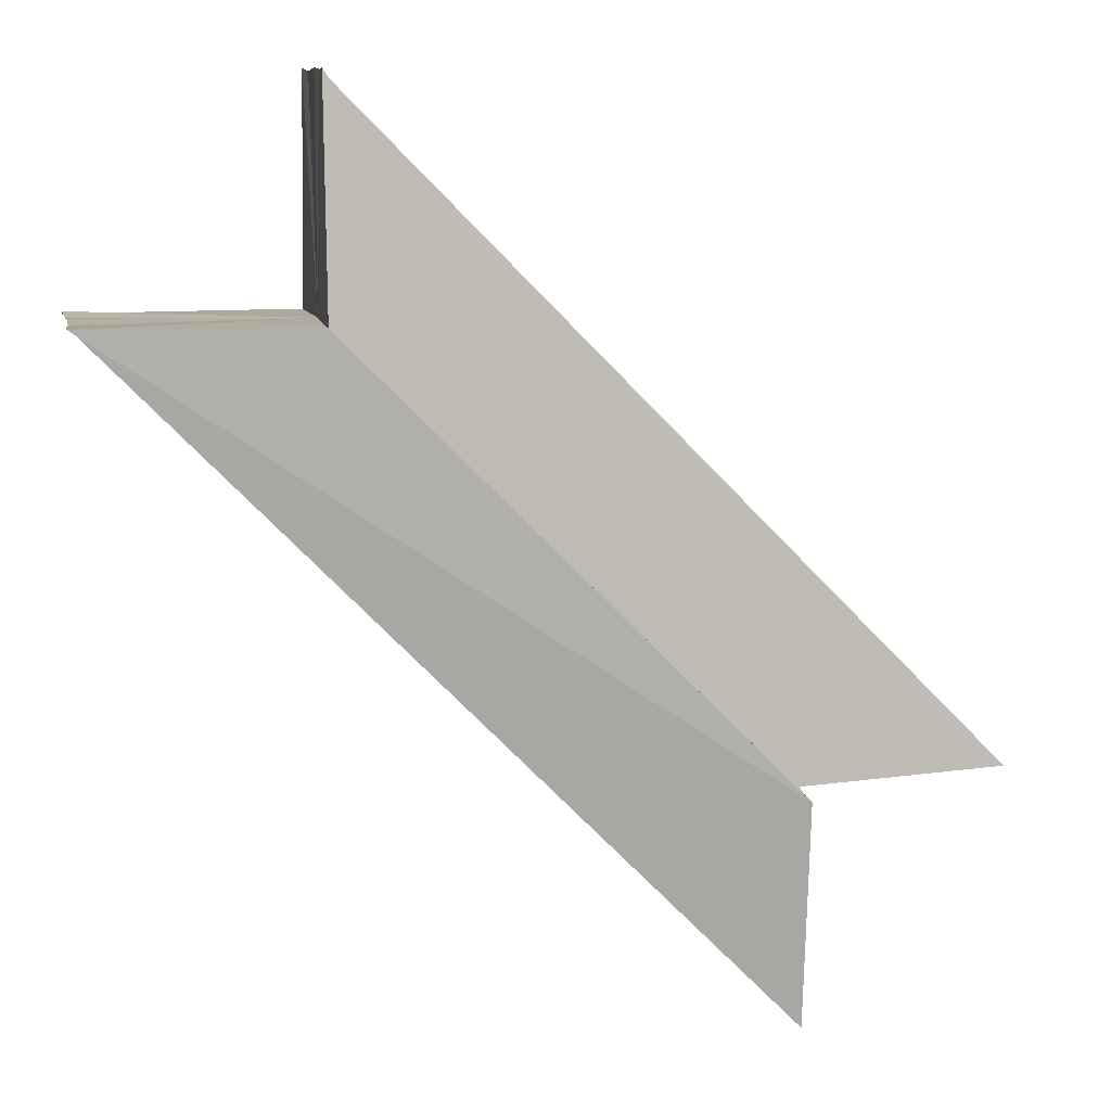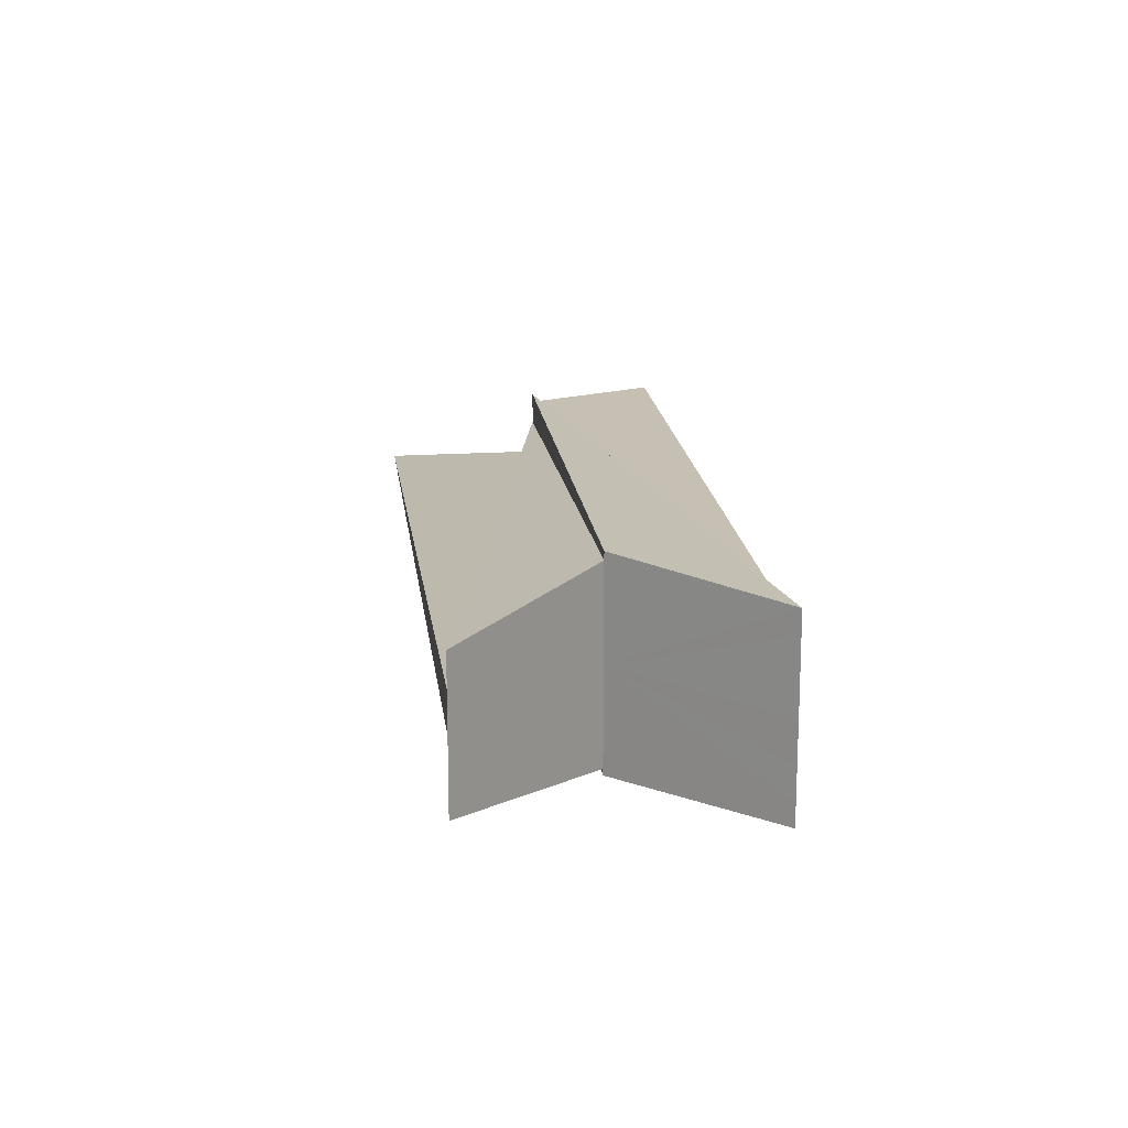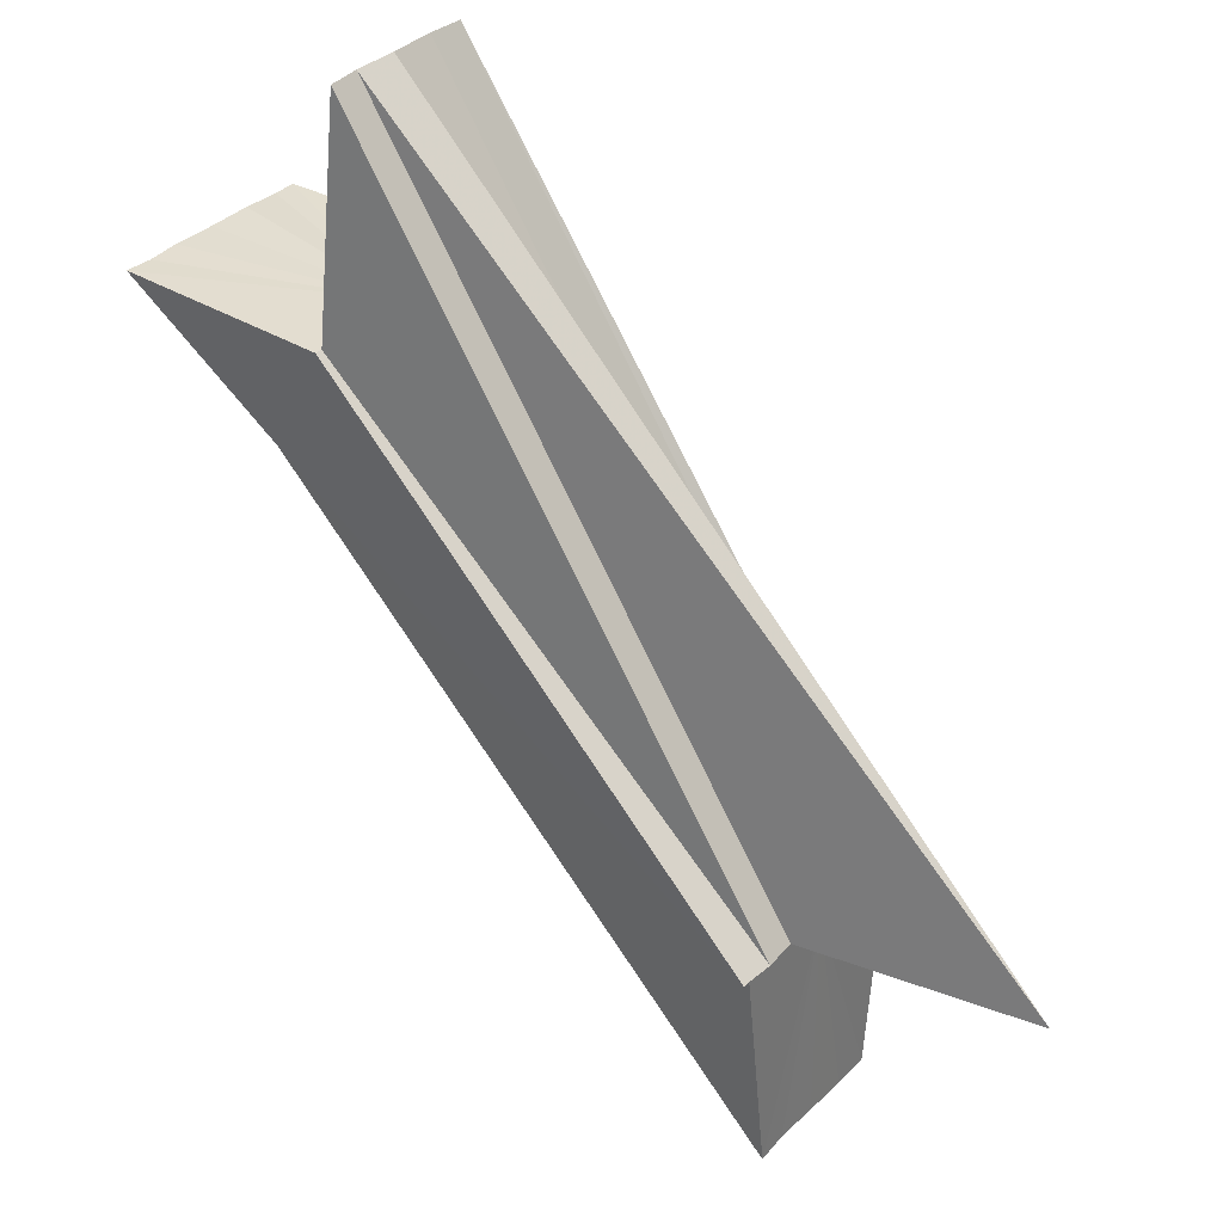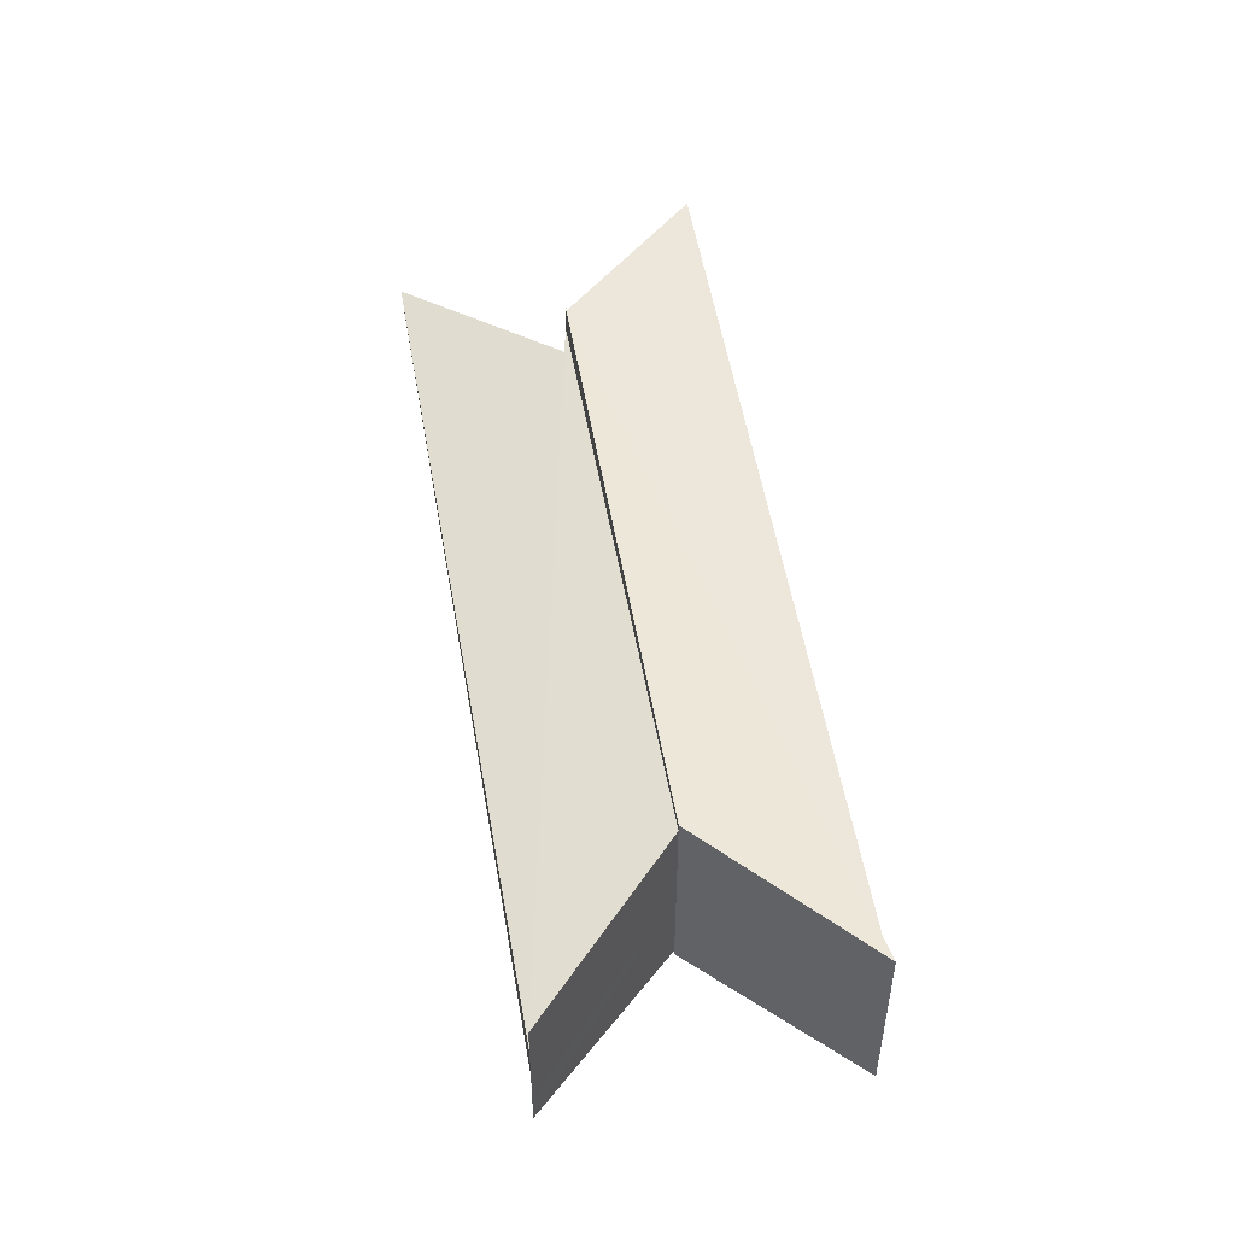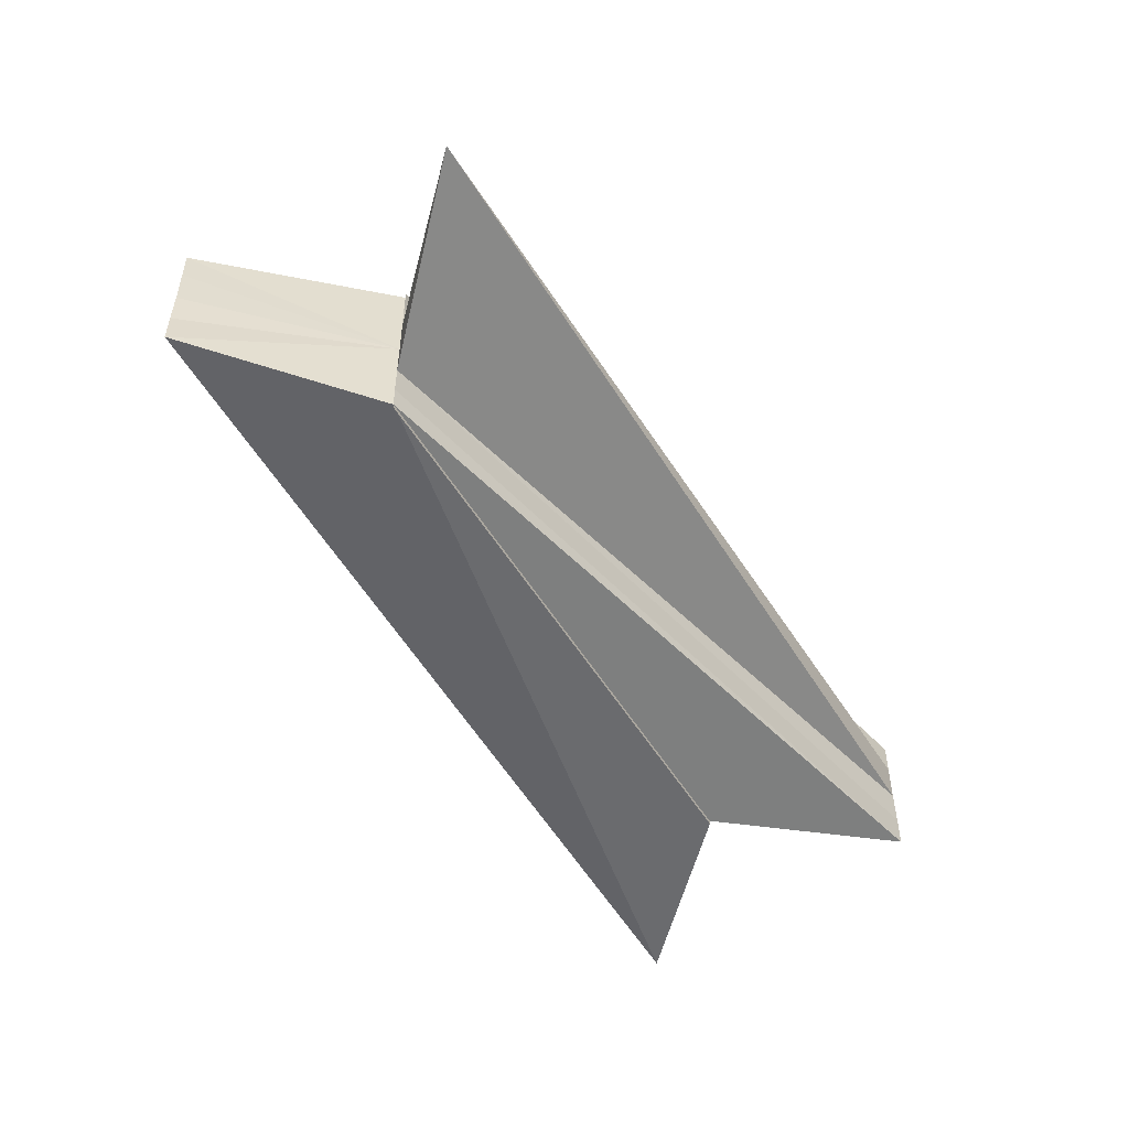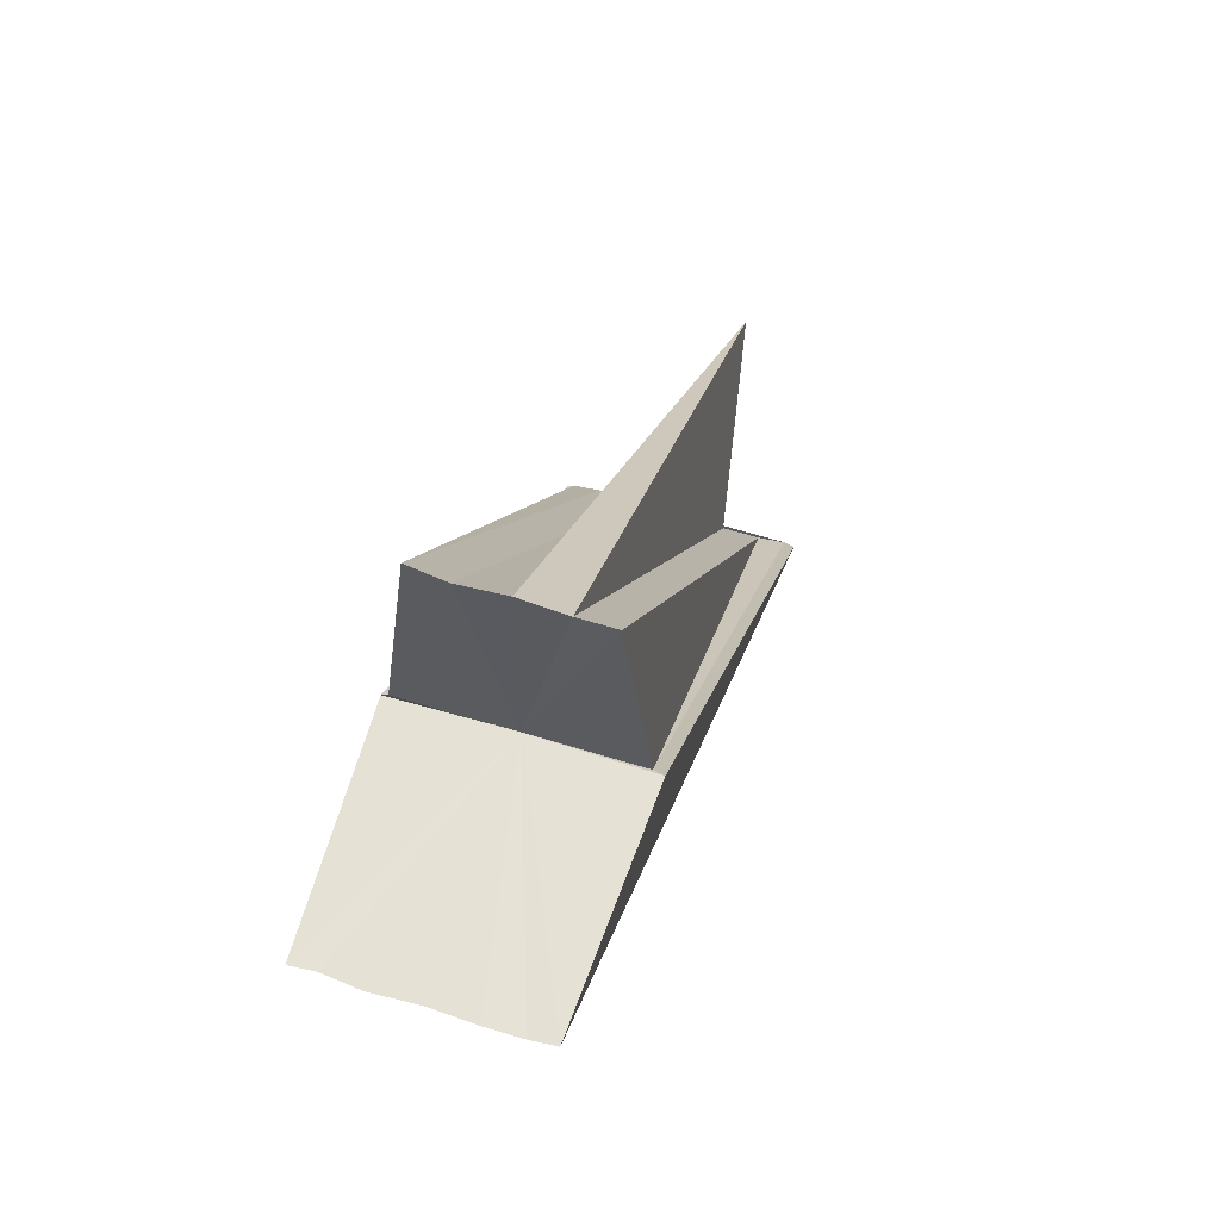
<metadata>
{"format":"obj","ext":"obj","renderer":"f3d","projection":"perspective","resolution":1024,"background":"white","views":[{"elev":9.5,"azim":-11.1,"up":"+Y"},{"elev":17.6,"azim":-141.9,"up":"+Z"},{"elev":34.7,"azim":37.8,"up":"+Y"},{"elev":52.9,"azim":-145.1,"up":"+Z"},{"elev":-54.4,"azim":75.8,"up":"+Z"},{"elev":63.9,"azim":-72.5,"up":"+Y"}]}
</metadata>
<code>
o 31389
v 2212 1876 14.61
v 2212 1876 14.61
v 2212 1876 14.61
v 2212 1876 14.61
v 2212 1876 14.61
v 2212 1876 14.61
v 2212 1876 14.61
v 2212 1876 14.61
v 2212 1876 14.61
v 2212 1876 14.6
v 2212 1876 14.61
v 2212 1876 14.61
v 2212 1876 14.6
v 2212 1876 14.6
v 2212 1876 14.6
v 2212 1876 14.6
v 2212 1876 14.6
v 2212 1876 14.6
v 2212 1876 14.6
v 2212 1876 14.6
v 2212 1876 14.6
v 2212 1876 14.6
v 2212 1876 14.6
v 2212 1876 14.6
v 2212 1876 14.61
v 2212 1876 14.61
v 2212 1876 14.6
v 2212 1876 14.6
v 2212 1876 14.6
v 2212 1876 14.6
v 2212 1876 14.6
v 2212 1876 14.6
v 2212 1876 14.6
v 2212 1876 14.6
v 2212 1876 14.6
v 2212 1876 14.6
v 2212 1876 14.6
v 2212 1876 14.6
v 2212 1876 14.6
v 2212 1876 14.6
v 2212 1876 14.61
v 2212 1876 14.6
v 2212 1876 14.61
v 2212 1876 14.61
v 2212 1876 14.61
v 2212 1876 14.61
v 2212 1876 14.61
v 2212 1876 14.61
v 2212 1876 14.6
v 2212 1876 14.6
v 2212 1876 14.6
v 2212 1876 14.6
v 2212 1876 14.6
v 2212 1876 14.61
v 2212 1876 14.61
v 2212 1876 14.6
v 2212 1876 14.61
v 2212 1876 14.61
v 2212 1876 14.61
v 2212 1876 14.6
v 2212 1876 14.6
v 2212 1876 14.6
v 2212 1876 14.6
v 2212 1876 14.6
v 2212 1876 14.6
v 2212 1876 14.6
v 2212 1876 14.6
v 2212 1876 14.6
v 2212 1876 14.6
v 2212 1876 14.6
v 2212 1876 14.6
v 2212 1876 14.6
v 2212 1876 14.6
v 2212 1876 14.61
v 2212 1876 14.6
v 2212 1876 14.6
v 2212 1876 14.6
v 2212 1876 14.6
v 2212 1876 14.6
v 2212 1876 14.6
v 2212 1876 14.6
v 2212 1876 14.6
v 2212 1876 14.6
v 2212 1876 14.6
v 2212 1876 14.6
v 2212 1876 14.6
v 2212 1876 14.6
v 2212 1876 14.6
v 2212 1876 14.6
v 2212 1876 14.6
v 2212 1876 14.6
f 1 2 3
f 4 2 5
f 2 6 7
f 8 6 9
f 10 7 11
f 10 12 7
f 10 13 12
f 10 14 13
f 10 15 14
f 10 16 15
f 10 17 16
f 18 19 17
f 20 18 21
f 10 22 17
f 23 24 22
f 10 25 26
f 10 26 27
f 10 27 28
f 10 28 29
f 10 29 30
f 10 30 31
f 32 33 30
f 34 32 35
f 36 32 37
f 38 34 36
f 39 40 38
f 41 42 39
f 43 42 44
f 45 43 41
f 46 43 47
f 48 46 47
f 49 50 33
f 49 51 50
f 49 52 51
f 49 53 52
f 49 54 53
f 49 55 54
f 56 54 57
f 58 59 57
f 60 61 56
f 62 63 60
f 64 65 62
f 66 67 64
f 67 68 69
f 68 70 71
f 70 72 73
f 72 74 75
f 76 77 78
f 77 79 80
f 81 82 83
f 84 82 85
f 86 87 88
f 49 89 90
f 49 91 89

</code>
